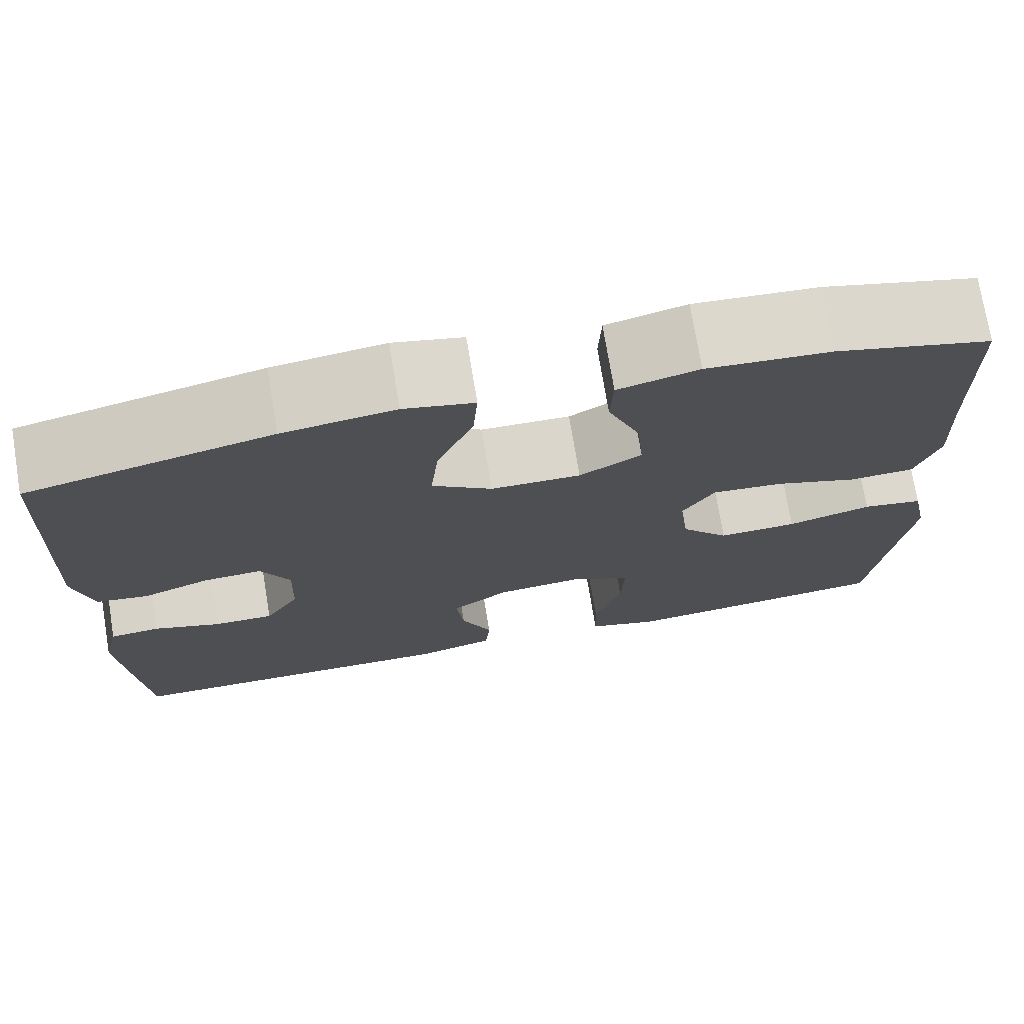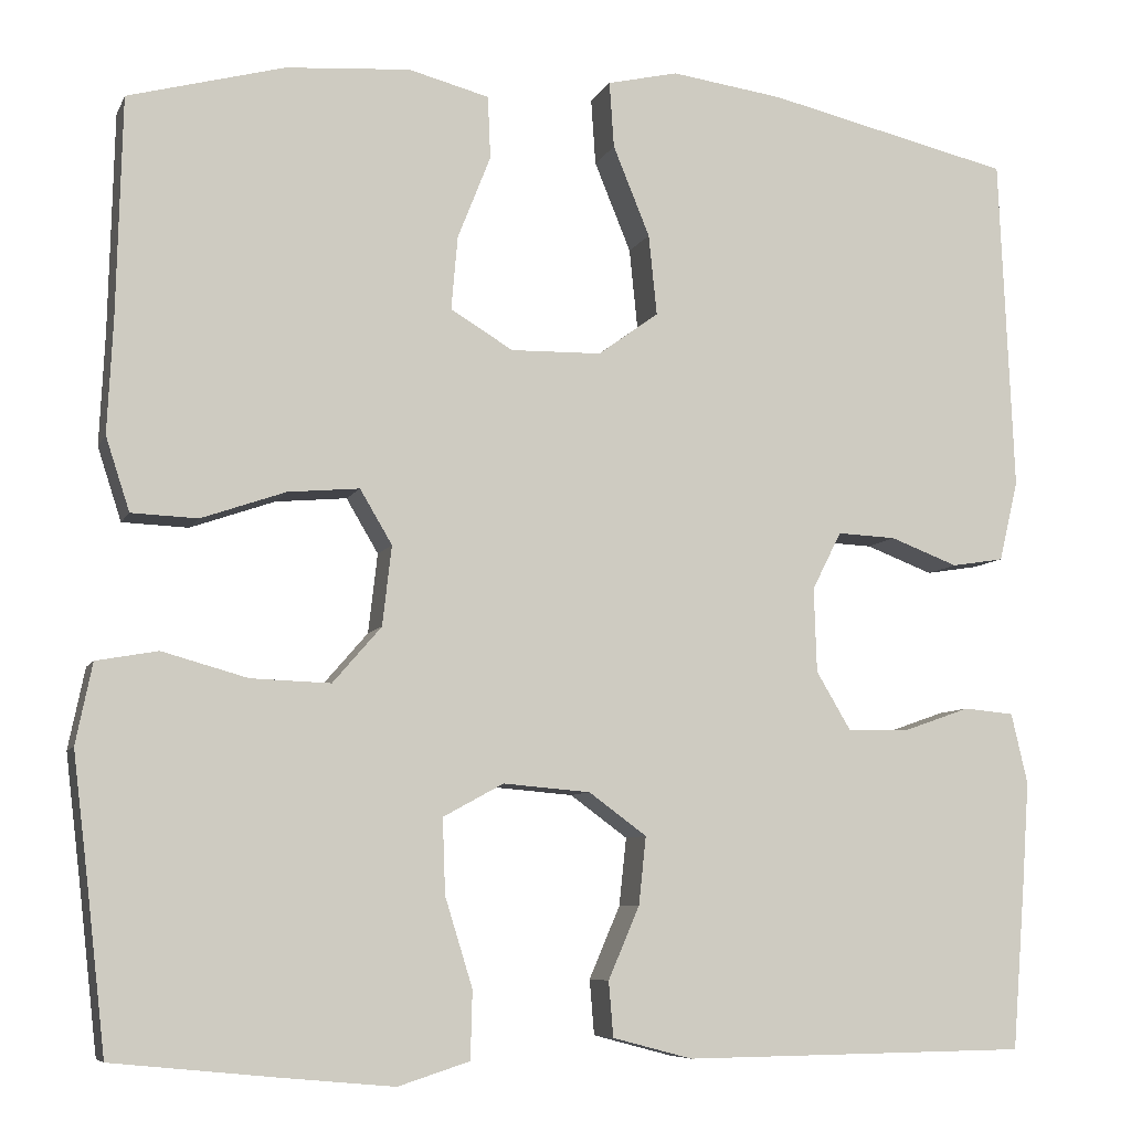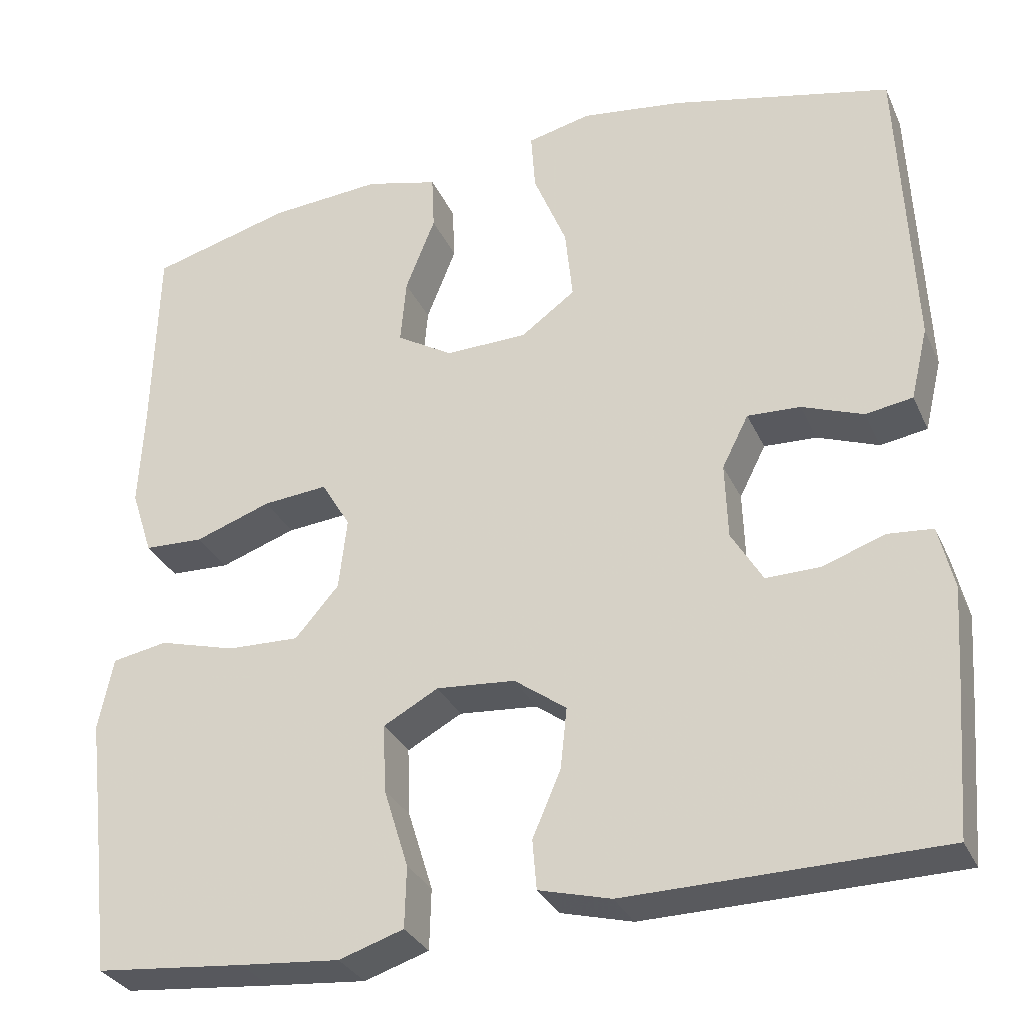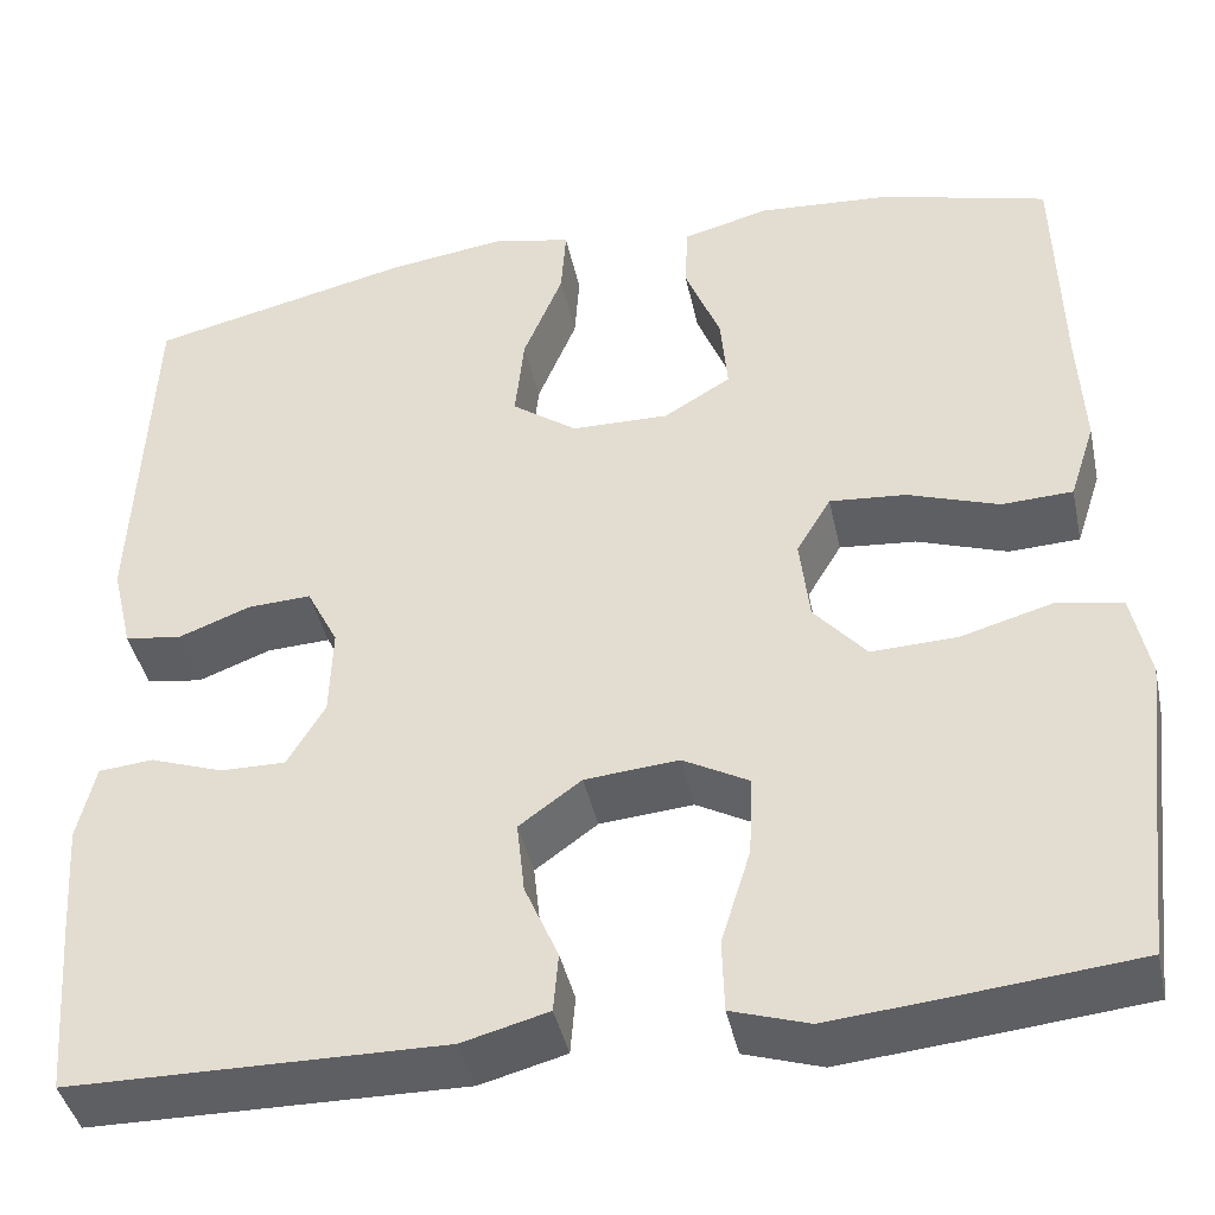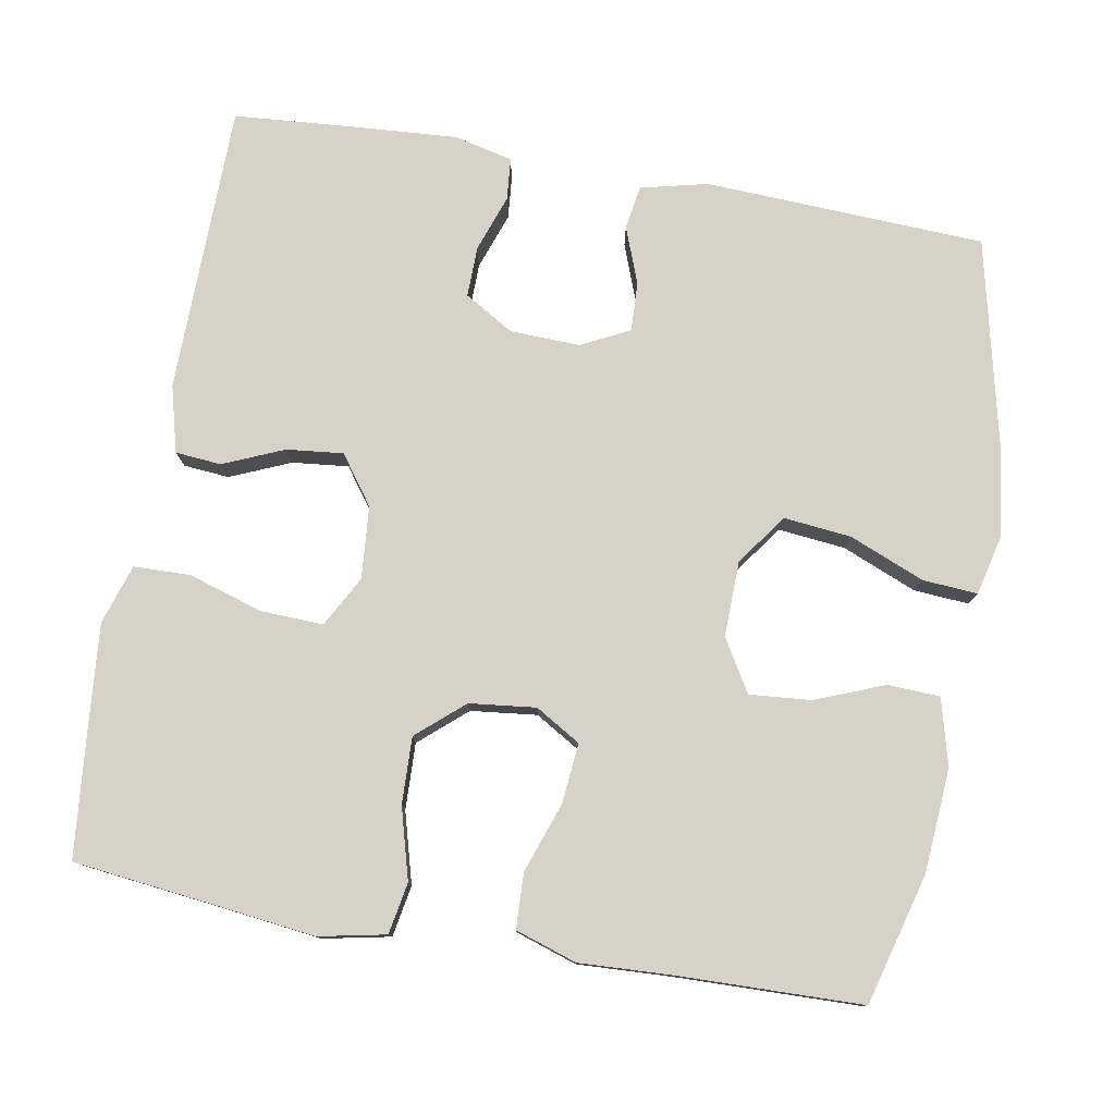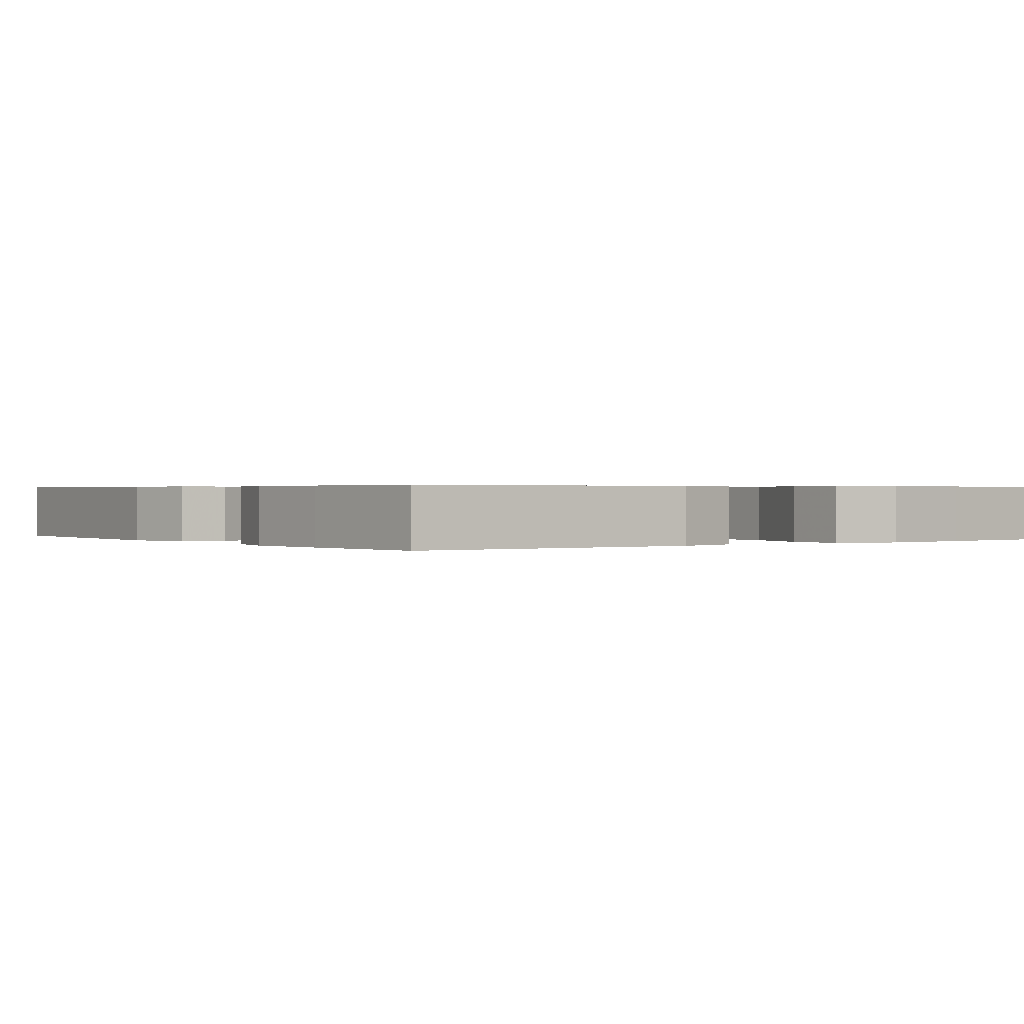
<metadata>
{"format":"obj","ext":"obj","renderer":"f3d","projection":"perspective","resolution":1024,"background":"white","views":[{"elev":74.0,"azim":170.6,"up":"+Z"},{"elev":-7.4,"azim":-16.3,"up":"+Z"},{"elev":-31.2,"azim":21.4,"up":"+Z"},{"elev":-42.0,"azim":-167.9,"up":"+Z"},{"elev":78.4,"azim":-79.9,"up":"+Y"},{"elev":0.5,"azim":144.4,"up":"+Y"}]}
</metadata>
<code>
v 0.5 0.07 -0.5
v 0.122 0.07 -0.505
v 0.035 0.07 -0.482
v 0.03 0.07 -0.422
v 0.064 0.07 -0.343
v 0.072 0.07 -0.269
v 0.009 0.07 -0.223
v -0.086 0.07 -0.215
v -0.152 0.07 -0.251
v -0.149 0.07 -0.333
v -0.119 0.07 -0.43
v -0.121 0.07 -0.504
v -0.199 0.07 -0.529
v -0.319 0.07 -0.518
v -0.5 0.07 -0.5
v -0.521 0.07 -0.316
v -0.537 0.07 -0.184
v -0.519 0.07 -0.096
v -0.452 0.07 -0.084
v -0.359 0.07 -0.11
v -0.272 0.07 -0.113
v -0.219 0.07 -0.052
v -0.209 0.07 0.035
v -0.244 0.07 0.094
v -0.322 0.07 0.087
v -0.414 0.07 0.055
v -0.486 0.07 0.058
v -0.512 0.07 0.138
v -0.506 0.07 0.26
v -0.5 0.07 0.5
v -0.33 0.07 0.546
v -0.194 0.07 0.556
v -0.106 0.07 0.533
v -0.103 0.07 0.465
v -0.139 0.07 0.374
v -0.146 0.07 0.294
v -0.078 0.07 0.253
v 0.021 0.07 0.255
v 0.087 0.07 0.303
v 0.078 0.07 0.391
v 0.038 0.07 0.489
v 0.033 0.07 0.561
v 0.11 0.07 0.579
v 0.233 0.07 0.562
v 0.5 0.07 0.5
v 0.516 0.07 0.134
v 0.495 0.07 0.046
v 0.438 0.07 0.037
v 0.364 0.07 0.065
v 0.3 0.07 0.068
v 0.268 0.07 0.005
v 0.271 0.07 -0.087
v 0.309 0.07 -0.151
v 0.375 0.07 -0.15
v 0.449 0.07 -0.124
v 0.504 0.07 -0.129
v 0.522 0.07 -0.206
v 0.514 0.07 -0.322
v 0.5 0 -0.5
v 0.122 0 -0.505
v 0.035 0 -0.482
v 0.03 0 -0.422
v 0.064 0 -0.343
v 0.072 0 -0.269
v 0.009 0 -0.223
v -0.086 0 -0.215
v -0.152 0 -0.251
v -0.149 0 -0.333
v -0.119 0 -0.43
v -0.121 0 -0.504
v -0.199 0 -0.529
v -0.319 0 -0.518
v -0.5 0 -0.5
v -0.521 0 -0.316
v -0.537 0 -0.184
v -0.519 0 -0.096
v -0.452 0 -0.084
v -0.359 0 -0.11
v -0.272 0 -0.113
v -0.219 0 -0.052
v -0.209 0 0.035
v -0.244 0 0.094
v -0.322 0 0.087
v -0.414 0 0.055
v -0.486 0 0.058
v -0.512 0 0.138
v -0.506 0 0.26
v -0.5 0 0.5
v -0.33 0 0.546
v -0.194 0 0.556
v -0.106 0 0.533
v -0.103 0 0.465
v -0.139 0 0.374
v -0.146 0 0.294
v -0.078 0 0.253
v 0.021 0 0.255
v 0.087 0 0.303
v 0.078 0 0.391
v 0.038 0 0.489
v 0.033 0 0.561
v 0.11 0 0.579
v 0.233 0 0.562
v 0.5 0 0.5
v 0.516 0 0.134
v 0.495 0 0.046
v 0.438 0 0.037
v 0.364 0 0.065
v 0.3 0 0.068
v 0.268 0 0.005
v 0.271 0 -0.087
v 0.309 0 -0.151
v 0.375 0 -0.15
v 0.449 0 -0.124
v 0.504 0 -0.129
v 0.522 0 -0.206
v 0.514 0 -0.322
f 54 55 56 57
f 53 54 57 58
f 46 47 48 49
f 46 49 50
f 45 46 50
f 44 45 50 51
f 40 41 42 43
f 39 40 43 44
f 32 33 34 35
f 32 35 36
f 29 30 31 32
f 29 32 36
f 28 29 36 37
f 25 26 27 28
f 24 25 28 37
f 17 18 19 20
f 16 17 20 21
f 15 16 21
f 14 15 21 22
f 10 11 12 13
f 9 10 13 14
f 2 3 4 5
f 2 5 6
f 53 58 1 2
f 52 53 2 6
f 39 44 51 52
f 38 39 52 6
f 23 24 37 38
f 22 23 38 6
f 9 14 22
f 8 9 22
f 7 8 22
f 6 7 22
f 115 114 113 112
f 116 115 112 111
f 107 106 105 104
f 108 107 104
f 108 104 103
f 109 108 103 102
f 101 100 99 98
f 102 101 98 97
f 93 92 91 90
f 94 93 90
f 90 89 88 87
f 94 90 87
f 95 94 87 86
f 86 85 84 83
f 95 86 83 82
f 78 77 76 75
f 79 78 75 74
f 79 74 73
f 80 79 73 72
f 71 70 69 68
f 72 71 68 67
f 63 62 61 60
f 64 63 60
f 60 59 116 111
f 64 60 111 110
f 110 109 102 97
f 64 110 97 96
f 96 95 82 81
f 64 96 81 80
f 80 72 67
f 80 67 66
f 80 66 65
f 80 65 64
f 1 59 60 2
f 2 60 61 3
f 3 61 62 4
f 4 62 63 5
f 5 63 64 6
f 6 64 65 7
f 7 65 66 8
f 8 66 67 9
f 9 67 68 10
f 10 68 69 11
f 11 69 70 12
f 12 70 71 13
f 13 71 72 14
f 14 72 73 15
f 15 73 74 16
f 16 74 75 17
f 17 75 76 18
f 18 76 77 19
f 19 77 78 20
f 20 78 79 21
f 21 79 80 22
f 22 80 81 23
f 23 81 82 24
f 24 82 83 25
f 25 83 84 26
f 26 84 85 27
f 27 85 86 28
f 28 86 87 29
f 29 87 88 30
f 30 88 89 31
f 31 89 90 32
f 32 90 91 33
f 33 91 92 34
f 34 92 93 35
f 35 93 94 36
f 36 94 95 37
f 37 95 96 38
f 38 96 97 39
f 39 97 98 40
f 40 98 99 41
f 41 99 100 42
f 42 100 101 43
f 43 101 102 44
f 44 102 103 45
f 45 103 104 46
f 46 104 105 47
f 47 105 106 48
f 48 106 107 49
f 49 107 108 50
f 50 108 109 51
f 51 109 110 52
f 52 110 111 53
f 53 111 112 54
f 54 112 113 55
f 55 113 114 56
f 56 114 115 57
f 57 115 116 58
f 58 116 59 1

</code>
